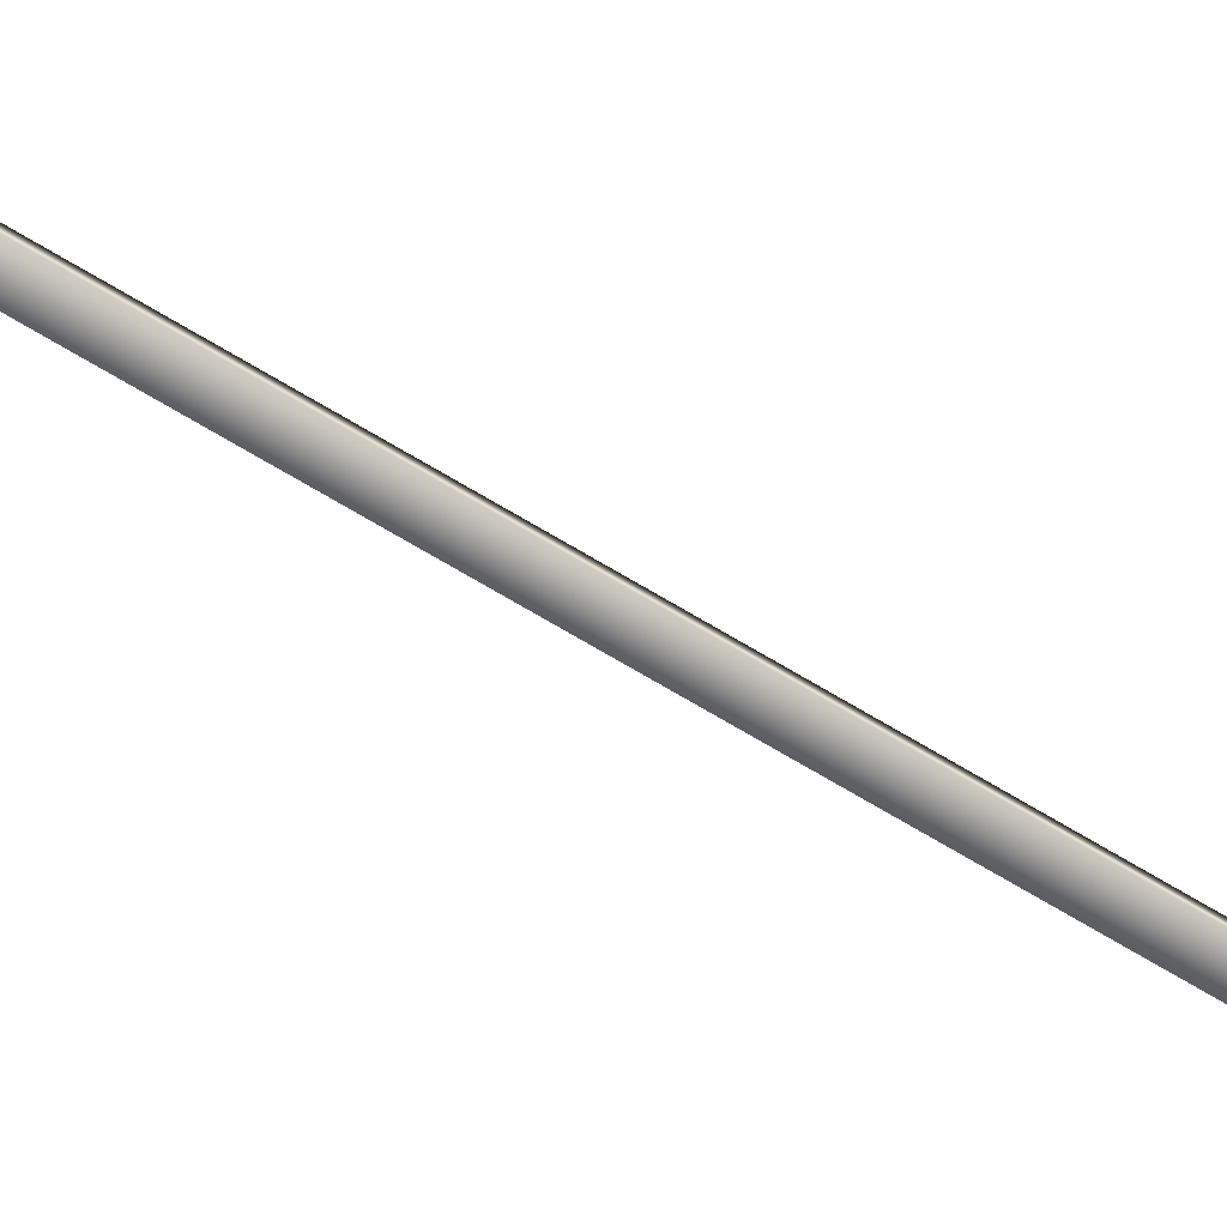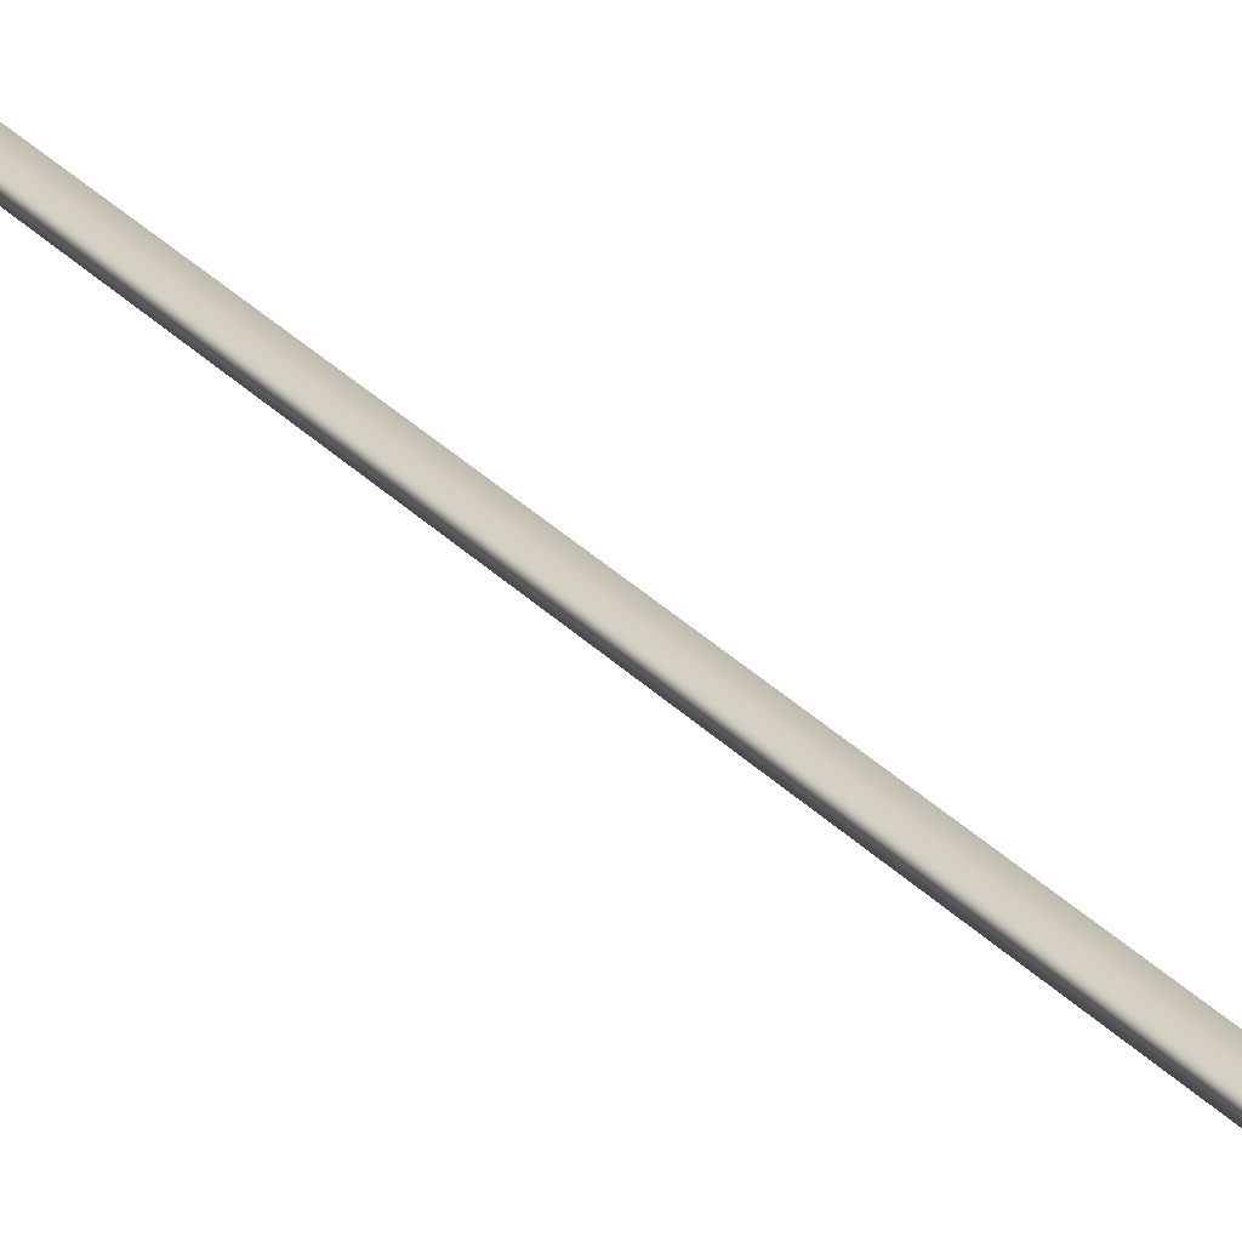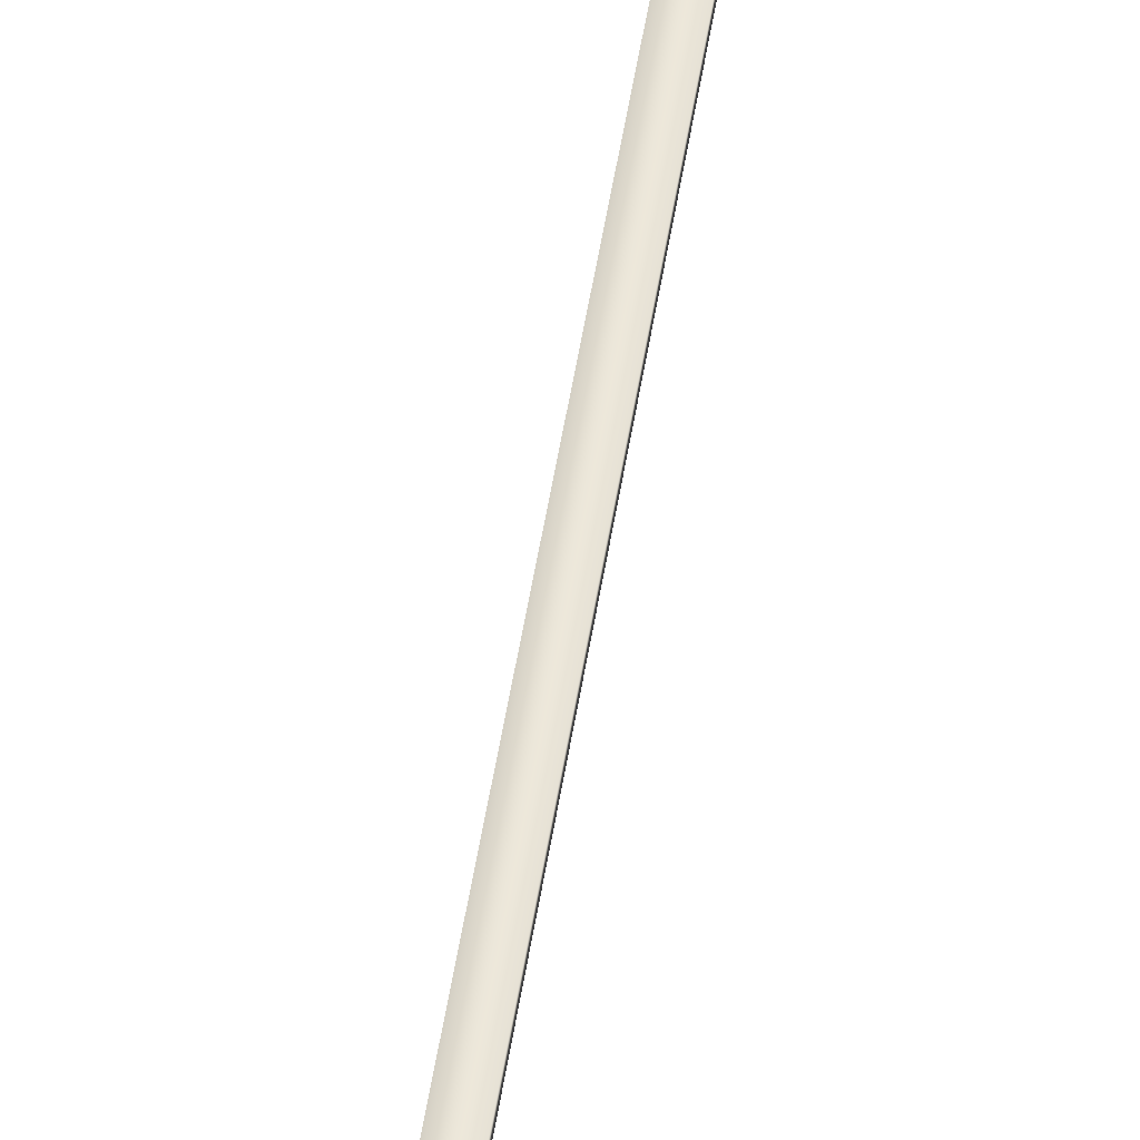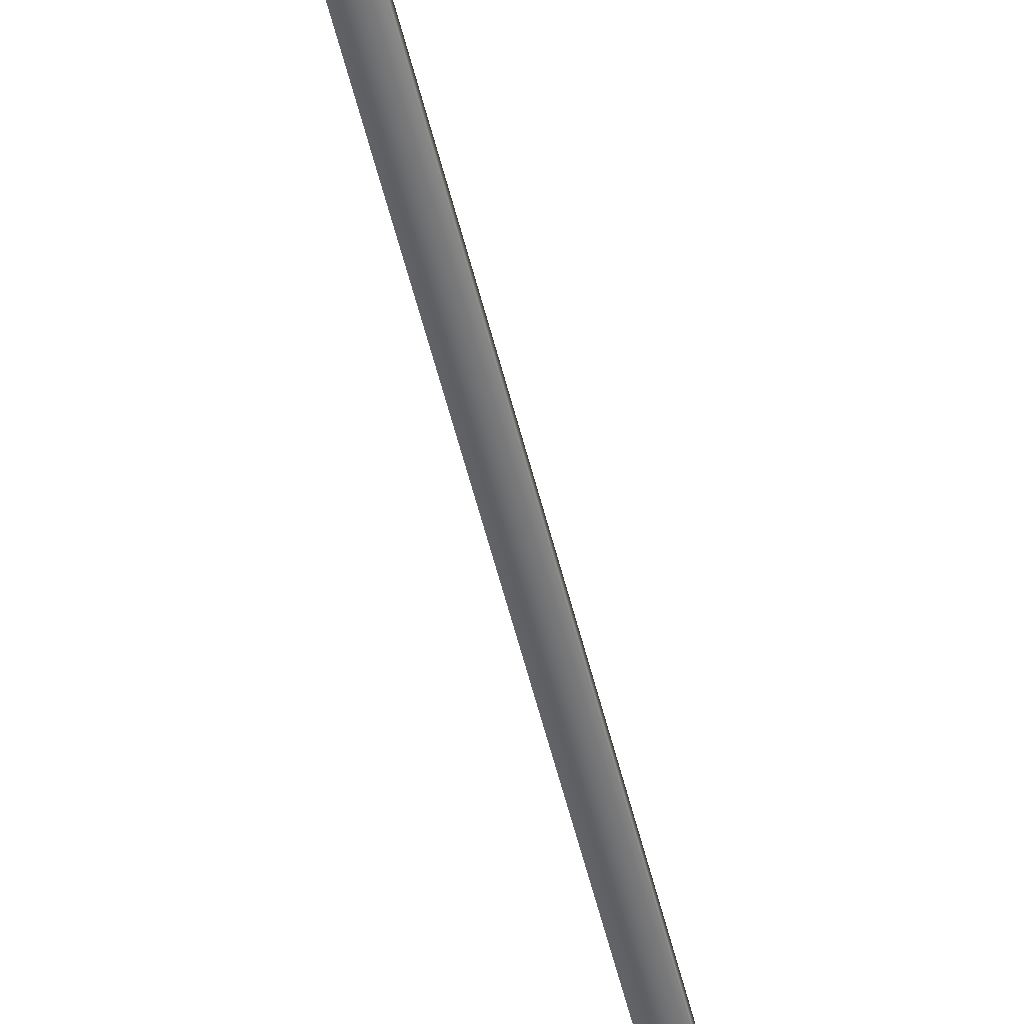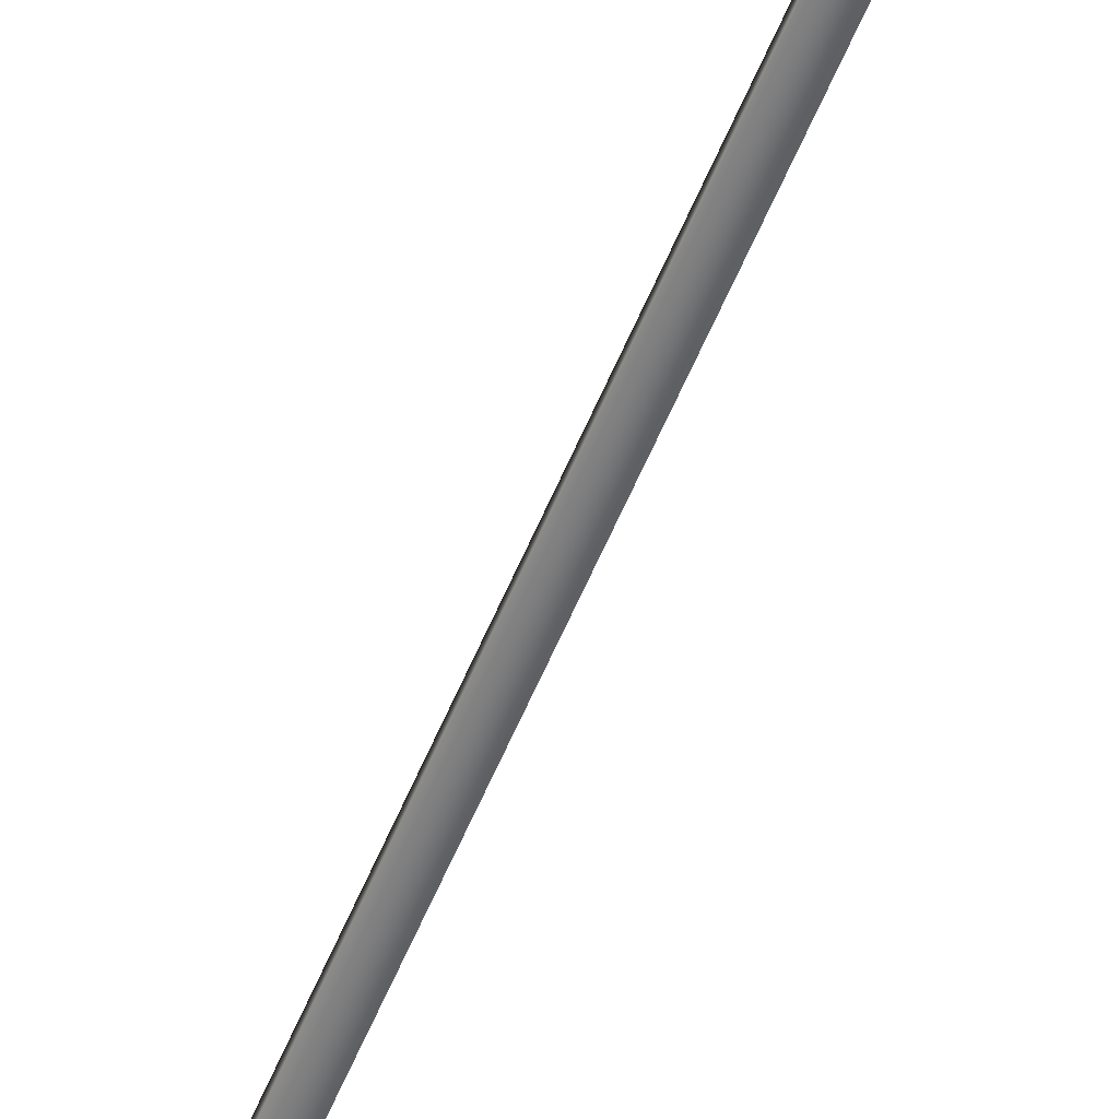
<metadata>
{"format":"obj","ext":"obj","renderer":"f3d","projection":"perspective","resolution":1024,"background":"white","views":[{"elev":-70.3,"azim":65.6,"up":"+Y"},{"elev":24.1,"azim":-22.4,"up":"+Y"},{"elev":49.4,"azim":15.2,"up":"+Y"},{"elev":-53.8,"azim":20.1,"up":"+Y"},{"elev":-57.2,"azim":164.4,"up":"+Y"}]}
</metadata>
<code>
v -36.17 55.67 37.35
v -36.17 55.65 37.35
v -36.21 55.67 37.36
v -36.21 55.65 37.36
v -35.72 55.67 41.28
v -35.76 55.67 41.29
v -35.72 55.65 41.28
v -35.76 55.65 41.29
f 1 2 3
f 3 2 4
f 5 1 6
f 6 1 3
f 7 8 2
f 2 8 4
f 5 7 1
f 1 7 2
f 8 6 4
f 4 6 3
f 6 8 5
f 5 8 7

</code>
